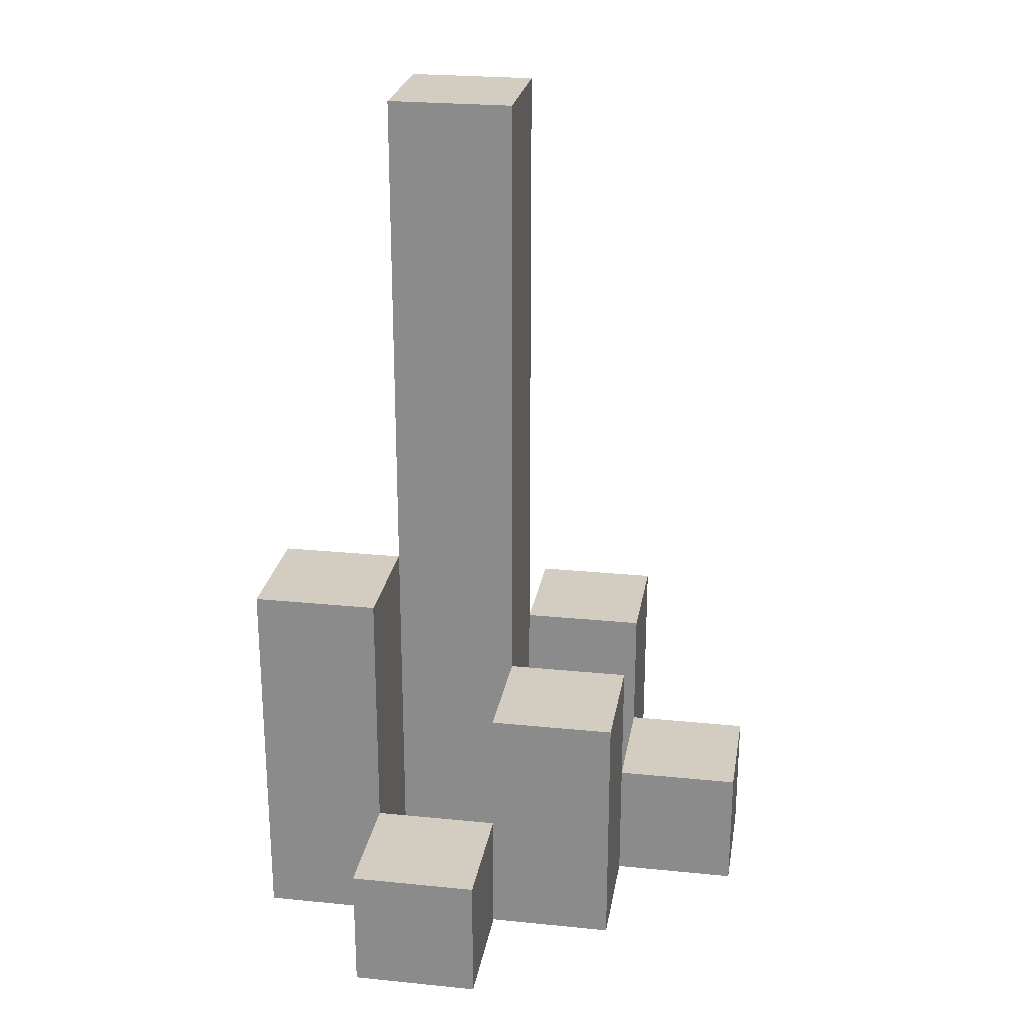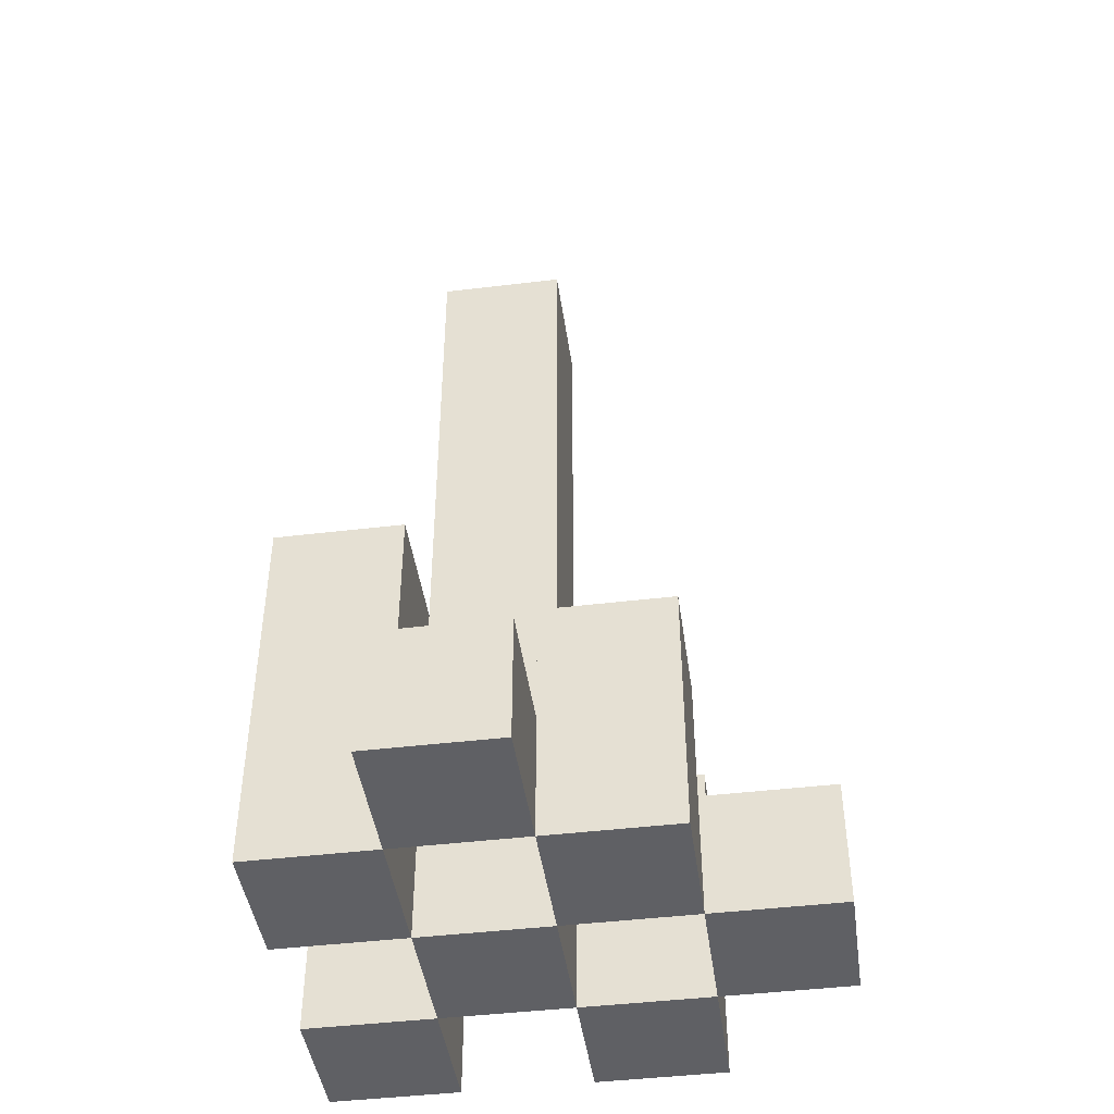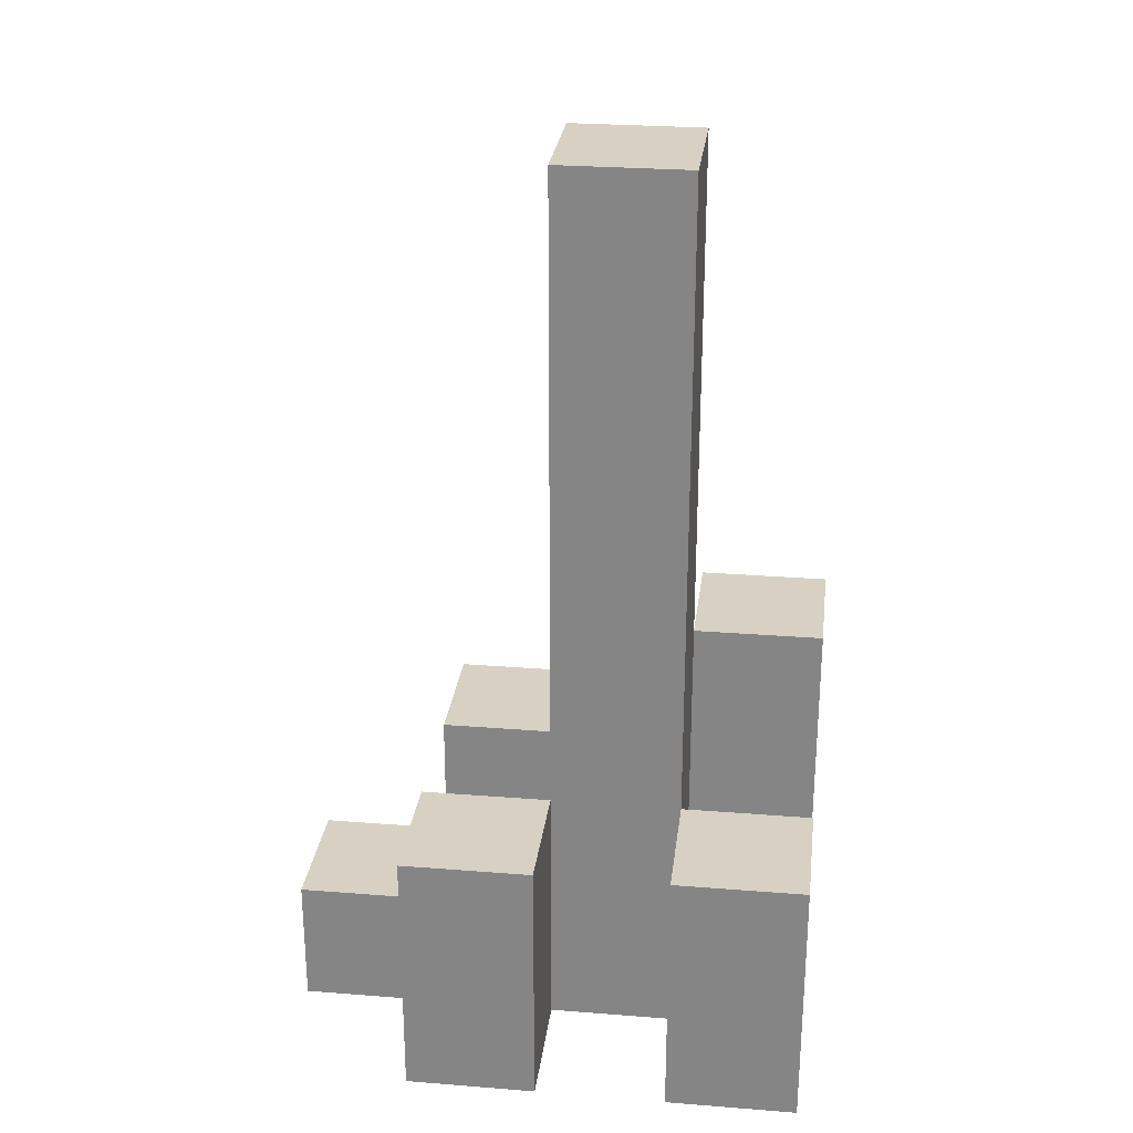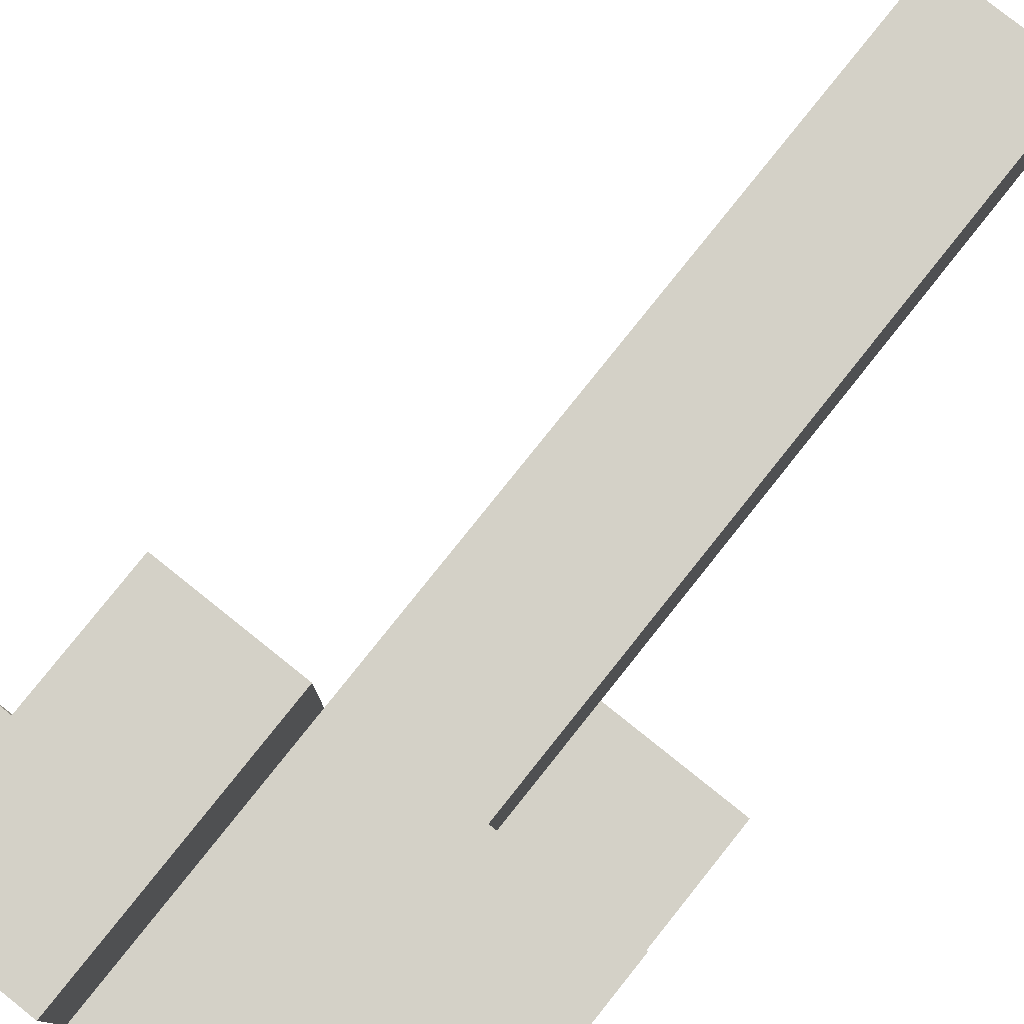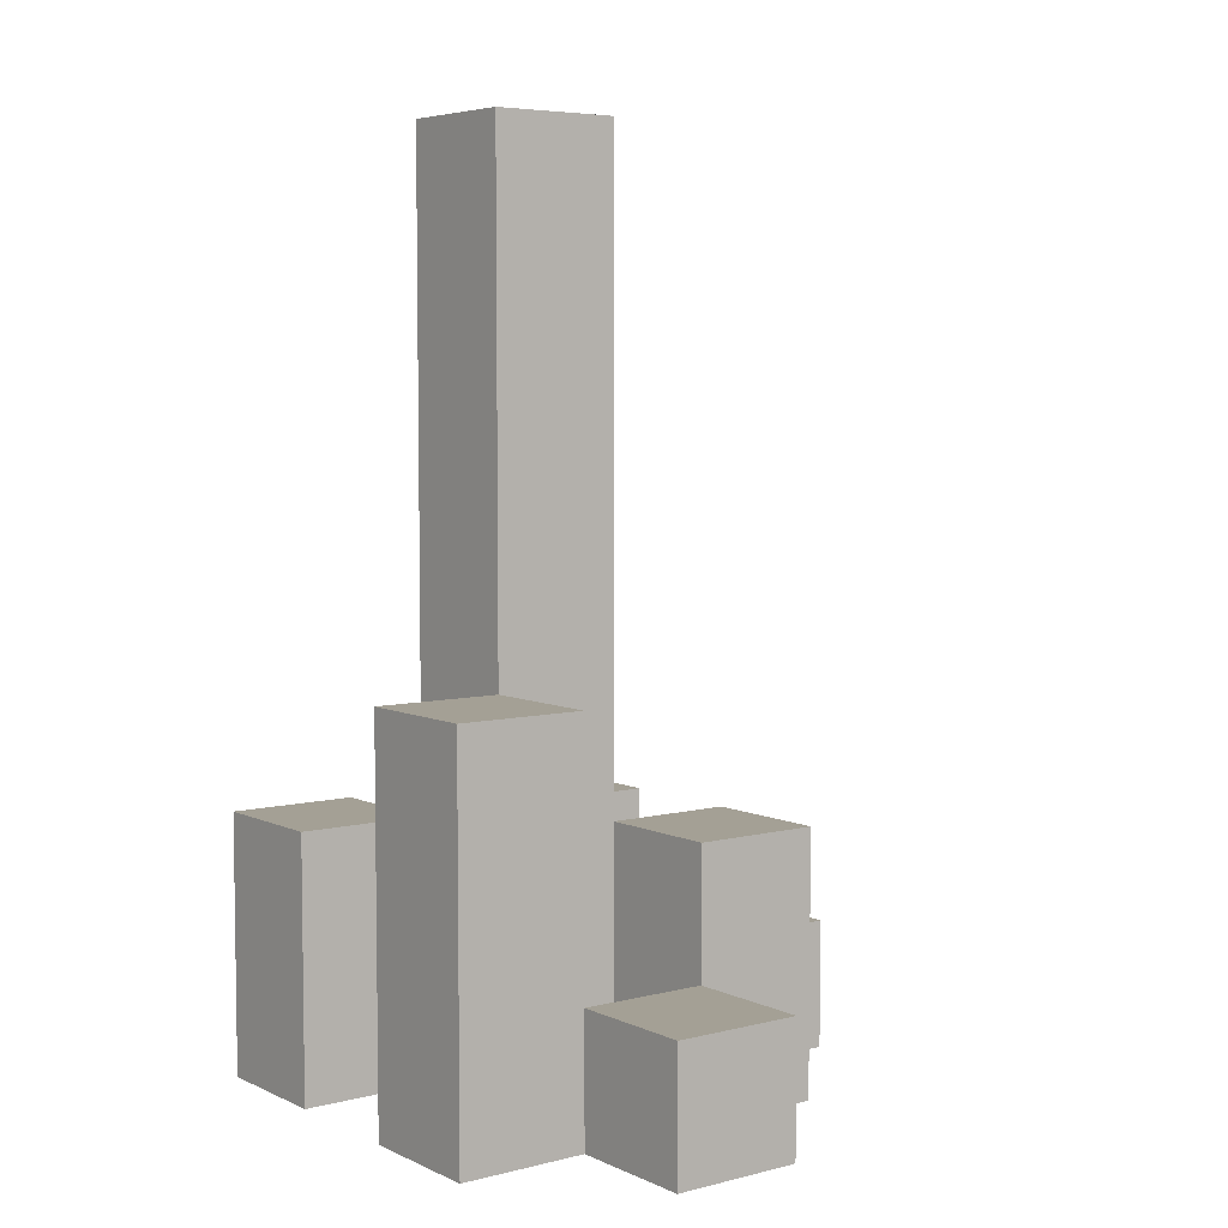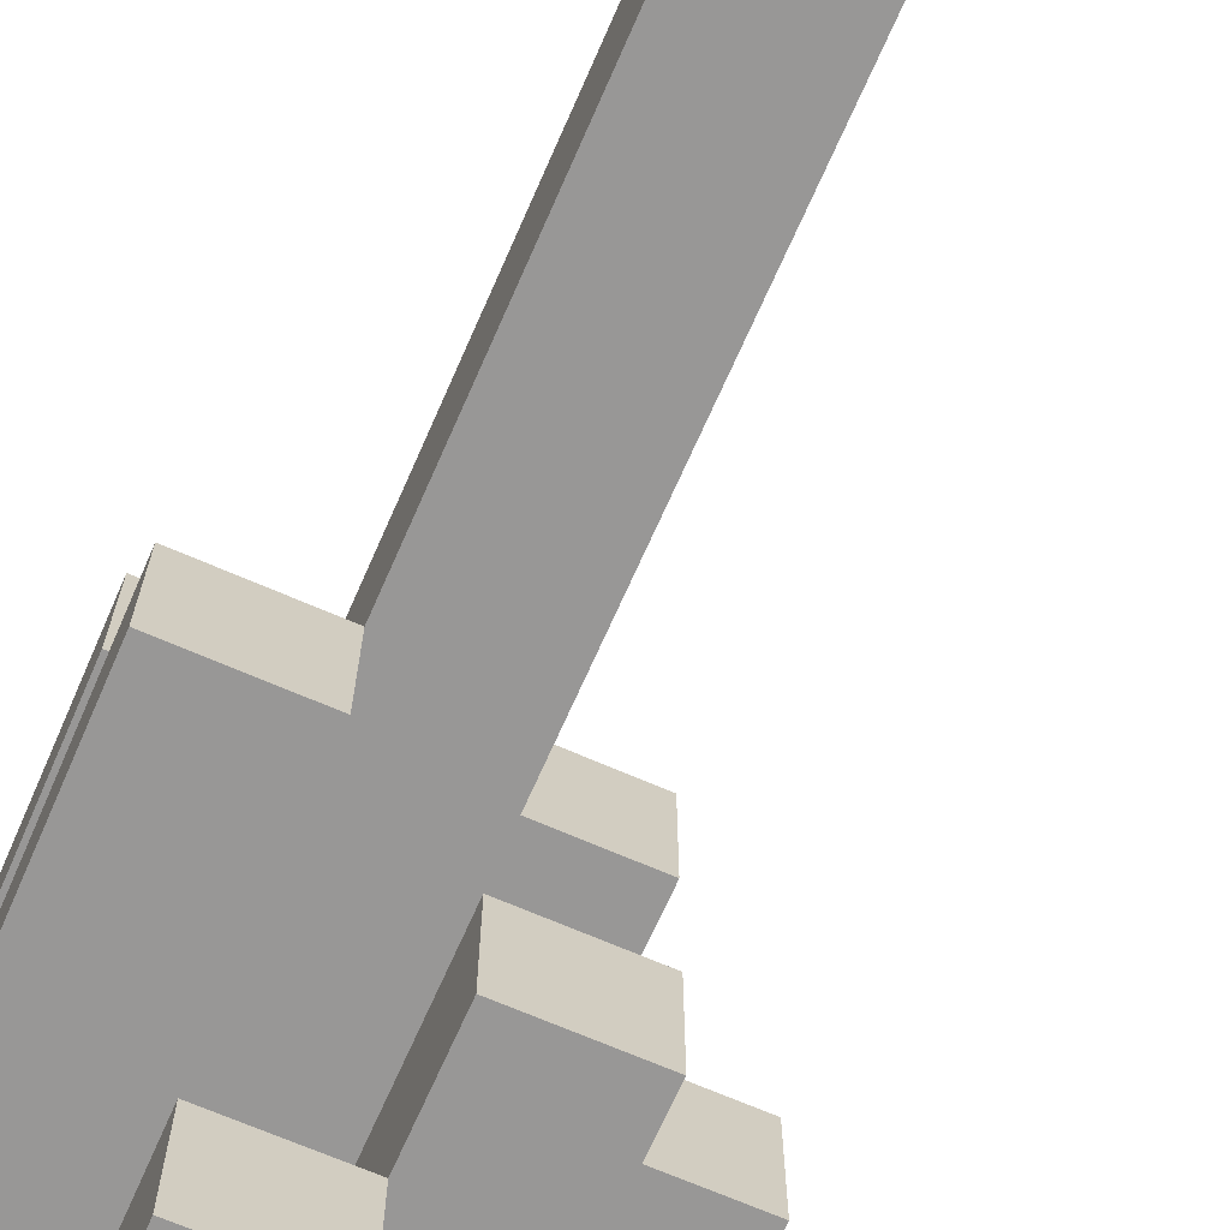
<metadata>
{"format":"obj","ext":"obj","renderer":"f3d","projection":"perspective","resolution":1024,"background":"white","views":[{"elev":24.4,"azim":-170.6,"up":"+Y"},{"elev":-44.6,"azim":-172.0,"up":"+Y"},{"elev":27.1,"azim":7.0,"up":"+Y"},{"elev":79.8,"azim":38.6,"up":"+Z"},{"elev":5.7,"azim":143.0,"up":"+Y"},{"elev":-68.3,"azim":156.3,"up":"+Z"}]}
</metadata>
<code>
o
v 35.3 0.9 -3
v 35.3 0.9 -3.1
v 35.3 1 -3
v 35.3 1 -3.1
v 35.4 0.9 -2.9
v 35.4 0.9 -3
v 35.4 0.9 -3.1
v 35.4 0.9 -3.2
v 35.4 1 -3
v 35.4 1 -3.1
v 35.4 1.1 -2.9
v 35.4 1.1 -3
v 35.4 1.1 -3.1
v 35.4 1.1 -3.2
v 35.5 0.9 -3
v 35.5 0.9 -3.1
v 35.5 0.9 -3.2
v 35.5 0.9 -3.3
v 35.5 1 -3.2
v 35.5 1 -3.3
v 35.5 1.1 -3
v 35.5 1.1 -3.1
v 35.5 1.6 -3
v 35.5 1.6 -3.1
v 35.6 0.9 -2.9
v 35.6 0.9 -3
v 35.6 0.9 -3.1
v 35.6 0.9 -3.2
v 35.6 1 -3.2
v 35.6 1.1 -2.9
v 35.6 1.1 -3
v 35.6 1.2 -3.1
v 35.6 1.2 -3.2
v 35.4 0.9 -3
v 35.4 0.9 -3.1
v 35.4 1 -3
v 35.4 1 -3.1
v 35.5 0.9 -2.9
v 35.5 0.9 -3
v 35.5 0.9 -3.1
v 35.5 0.9 -3.2
v 35.5 1 -3.2
v 35.5 1.1 -2.9
v 35.5 1.1 -3
v 35.5 1.1 -3.1
v 35.5 1.1 -3.2
v 35.6 0.9 -3
v 35.6 0.9 -3.1
v 35.6 0.9 -3.2
v 35.6 0.9 -3.3
v 35.6 1 -3.2
v 35.6 1 -3.3
v 35.6 1.1 -3
v 35.6 1.2 -3.1
v 35.6 1.6 -3
v 35.6 1.6 -3.1
v 35.7 0.9 -2.9
v 35.7 0.9 -3
v 35.7 0.9 -3.1
v 35.7 0.9 -3.2
v 35.7 1.1 -2.9
v 35.7 1.1 -3
v 35.7 1.2 -3.1
v 35.7 1.2 -3.2
v 35.4 0.9 -2.9
v 35.4 1.1 -2.9
v 35.5 0.9 -2.9
v 35.5 1.1 -2.9
v 35.6 0.9 -2.9
v 35.6 1.1 -2.9
v 35.7 0.9 -2.9
v 35.7 1.1 -2.9
v 35.3 0.9 -3
v 35.3 1 -3
v 35.4 0.9 -3
v 35.4 1 -3
v 35.5 0.9 -3
v 35.5 1.1 -3
v 35.5 1.6 -3
v 35.6 0.9 -3
v 35.6 1.1 -3
v 35.6 1.6 -3
v 35.4 0.9 -3.1
v 35.4 1 -3.1
v 35.4 1.1 -3.1
v 35.5 0.9 -3.1
v 35.5 1.1 -3.1
v 35.6 0.9 -3.1
v 35.6 1.2 -3.1
v 35.7 0.9 -3.1
v 35.7 1.2 -3.1
v 35.5 0.9 -3.2
v 35.5 1 -3.2
v 35.6 0.9 -3.2
v 35.6 1 -3.2
v 35.4 0.9 -3
v 35.4 1 -3
v 35.4 1.1 -3
v 35.5 0.9 -3
v 35.5 1.1 -3
v 35.6 0.9 -3
v 35.6 1.1 -3
v 35.7 0.9 -3
v 35.7 1.1 -3
v 35.3 0.9 -3.1
v 35.3 1 -3.1
v 35.4 0.9 -3.1
v 35.4 1 -3.1
v 35.5 0.9 -3.1
v 35.5 1.1 -3.1
v 35.5 1.6 -3.1
v 35.6 0.9 -3.1
v 35.6 1.2 -3.1
v 35.6 1.6 -3.1
v 35.4 0.9 -3.2
v 35.4 1.1 -3.2
v 35.5 0.9 -3.2
v 35.5 1 -3.2
v 35.5 1.1 -3.2
v 35.6 0.9 -3.2
v 35.6 1 -3.2
v 35.6 1.2 -3.2
v 35.7 0.9 -3.2
v 35.7 1.2 -3.2
v 35.5 0.9 -3.3
v 35.5 1 -3.3
v 35.6 0.9 -3.3
v 35.6 1 -3.3
v 35.4 0.9 -2.9
v 35.5 0.9 -2.9
v 35.6 0.9 -2.9
v 35.7 0.9 -2.9
v 35.3 0.9 -3
v 35.4 0.9 -3
v 35.5 0.9 -3
v 35.6 0.9 -3
v 35.7 0.9 -3
v 35.3 0.9 -3.1
v 35.4 0.9 -3.1
v 35.5 0.9 -3.1
v 35.6 0.9 -3.1
v 35.7 0.9 -3.1
v 35.4 0.9 -3.2
v 35.5 0.9 -3.2
v 35.6 0.9 -3.2
v 35.7 0.9 -3.2
v 35.5 0.9 -3.3
v 35.6 0.9 -3.3
v 35.3 1 -3
v 35.4 1 -3
v 35.3 1 -3.1
v 35.4 1 -3.1
v 35.5 1 -3.2
v 35.6 1 -3.2
v 35.5 1 -3.3
v 35.6 1 -3.3
v 35.4 1.1 -2.9
v 35.5 1.1 -2.9
v 35.6 1.1 -2.9
v 35.7 1.1 -2.9
v 35.4 1.1 -3
v 35.5 1.1 -3
v 35.6 1.1 -3
v 35.7 1.1 -3
v 35.4 1.1 -3.1
v 35.5 1.1 -3.1
v 35.4 1.1 -3.2
v 35.5 1.1 -3.2
v 35.6 1.2 -3.1
v 35.7 1.2 -3.1
v 35.6 1.2 -3.2
v 35.7 1.2 -3.2
v 35.5 1.6 -3
v 35.6 1.6 -3
v 35.5 1.6 -3.1
v 35.6 1.6 -3.1
f 3 2 1
f 4 2 3
f 9 6 5
f 10 8 7
f 11 9 5
f 12 9 11
f 13 8 10
f 14 8 13
f 19 18 17
f 20 18 19
f 21 16 15
f 22 16 21
f 23 22 21
f 24 22 23
f 29 28 27
f 30 26 25
f 31 26 30
f 32 29 27
f 33 29 32
f 34 35 36
f 36 35 37
f 40 41 42
f 38 39 43
f 43 39 44
f 40 42 45
f 45 42 46
f 49 50 51
f 51 50 52
f 47 48 53
f 53 48 54
f 53 54 55
f 55 54 56
f 57 58 61
f 61 58 62
f 59 60 63
f 63 60 64
f 67 66 65
f 68 66 67
f 71 70 69
f 72 70 71
f 75 74 73
f 76 74 75
f 80 78 77
f 80 79 78
f 81 79 80
f 82 79 81
f 86 84 83
f 86 85 84
f 87 85 86
f 90 89 88
f 91 89 90
f 94 93 92
f 95 93 94
f 96 97 99
f 97 98 99
f 99 98 100
f 101 102 103
f 103 102 104
f 105 106 107
f 107 106 108
f 109 110 112
f 110 111 112
f 112 111 113
f 113 111 114
f 115 116 117
f 117 116 118
f 118 116 119
f 120 121 123
f 121 122 123
f 123 122 124
f 125 126 127
f 127 126 128
f 134 130 129
f 135 130 134
f 136 132 131
f 137 132 136
f 138 134 133
f 139 134 138
f 140 136 135
f 141 136 140
f 143 140 139
f 144 140 143
f 145 142 141
f 146 142 145
f 147 145 144
f 148 145 147
f 149 150 151
f 151 150 152
f 153 154 155
f 155 154 156
f 157 158 161
f 161 158 162
f 159 160 163
f 163 160 164
f 165 166 167
f 167 166 168
f 169 170 171
f 171 170 172
f 173 174 175
f 175 174 176

</code>
